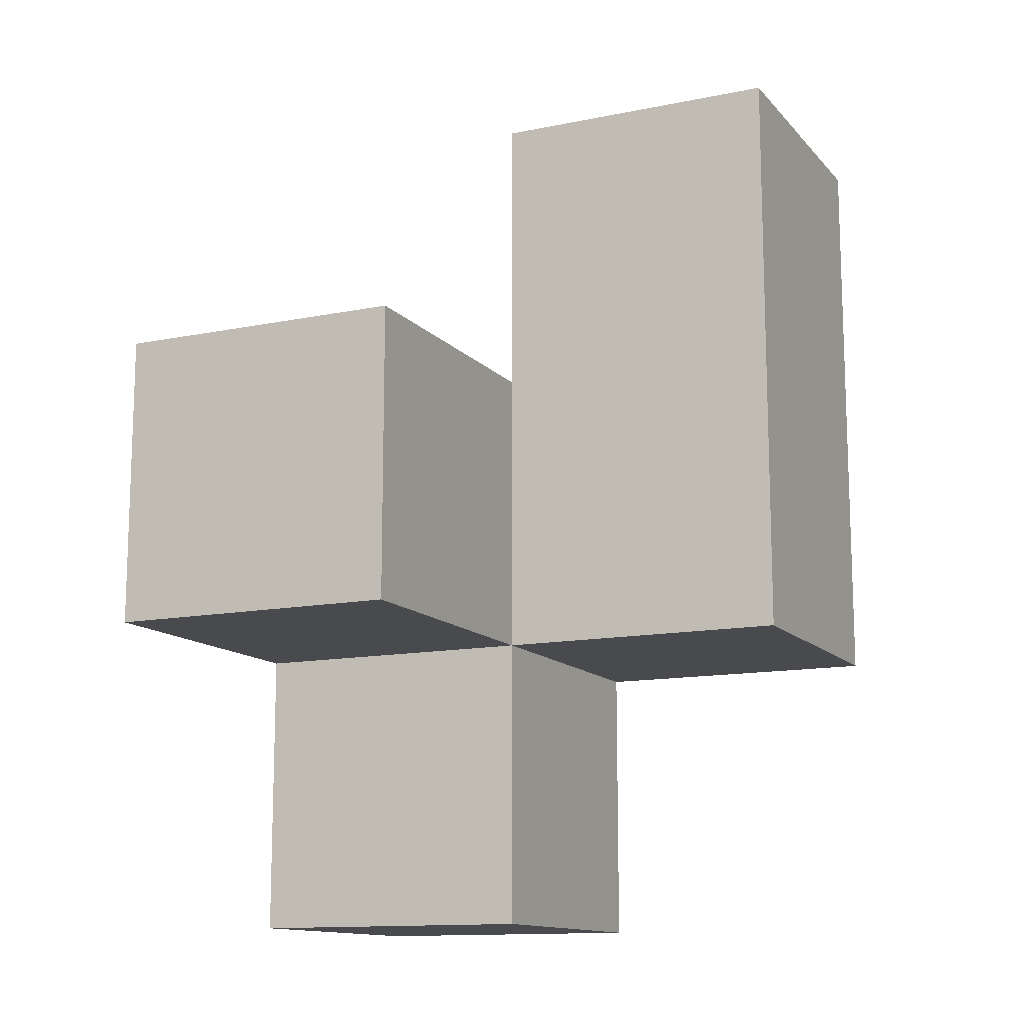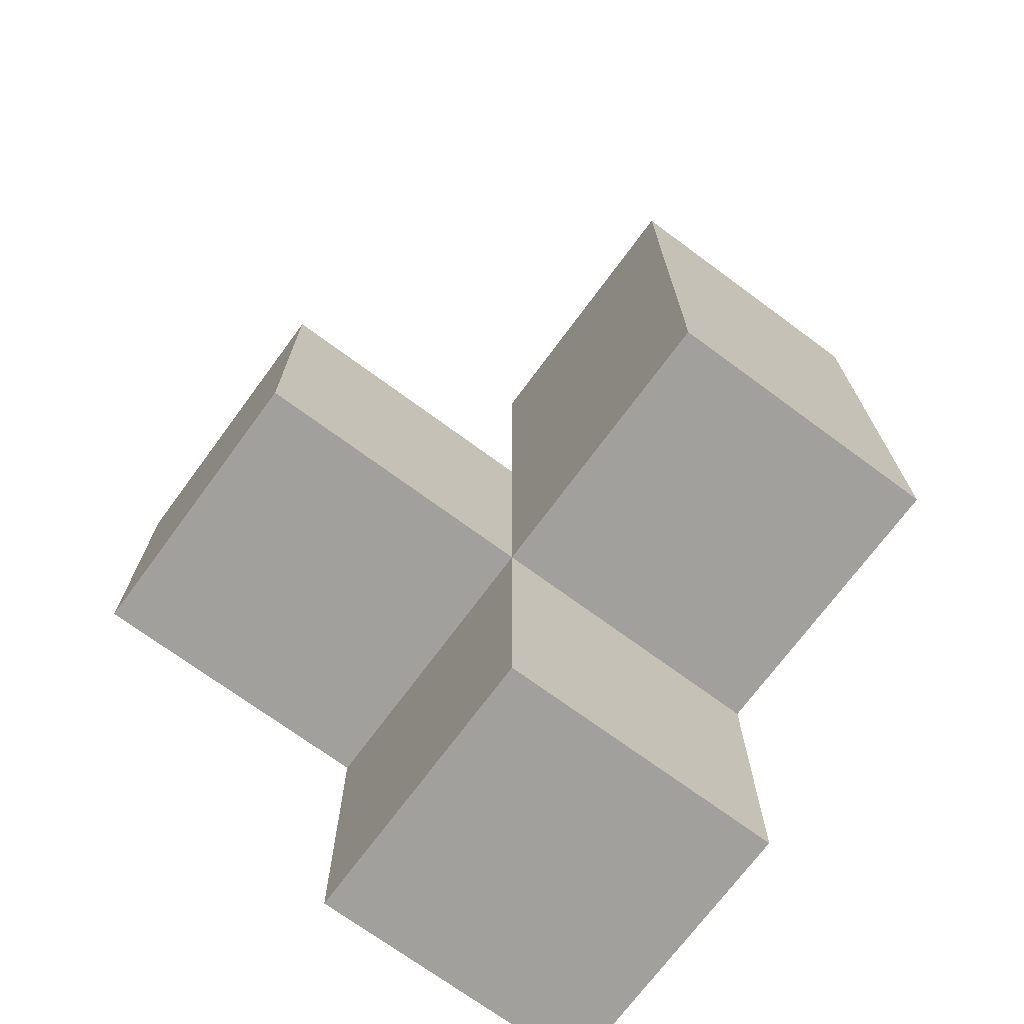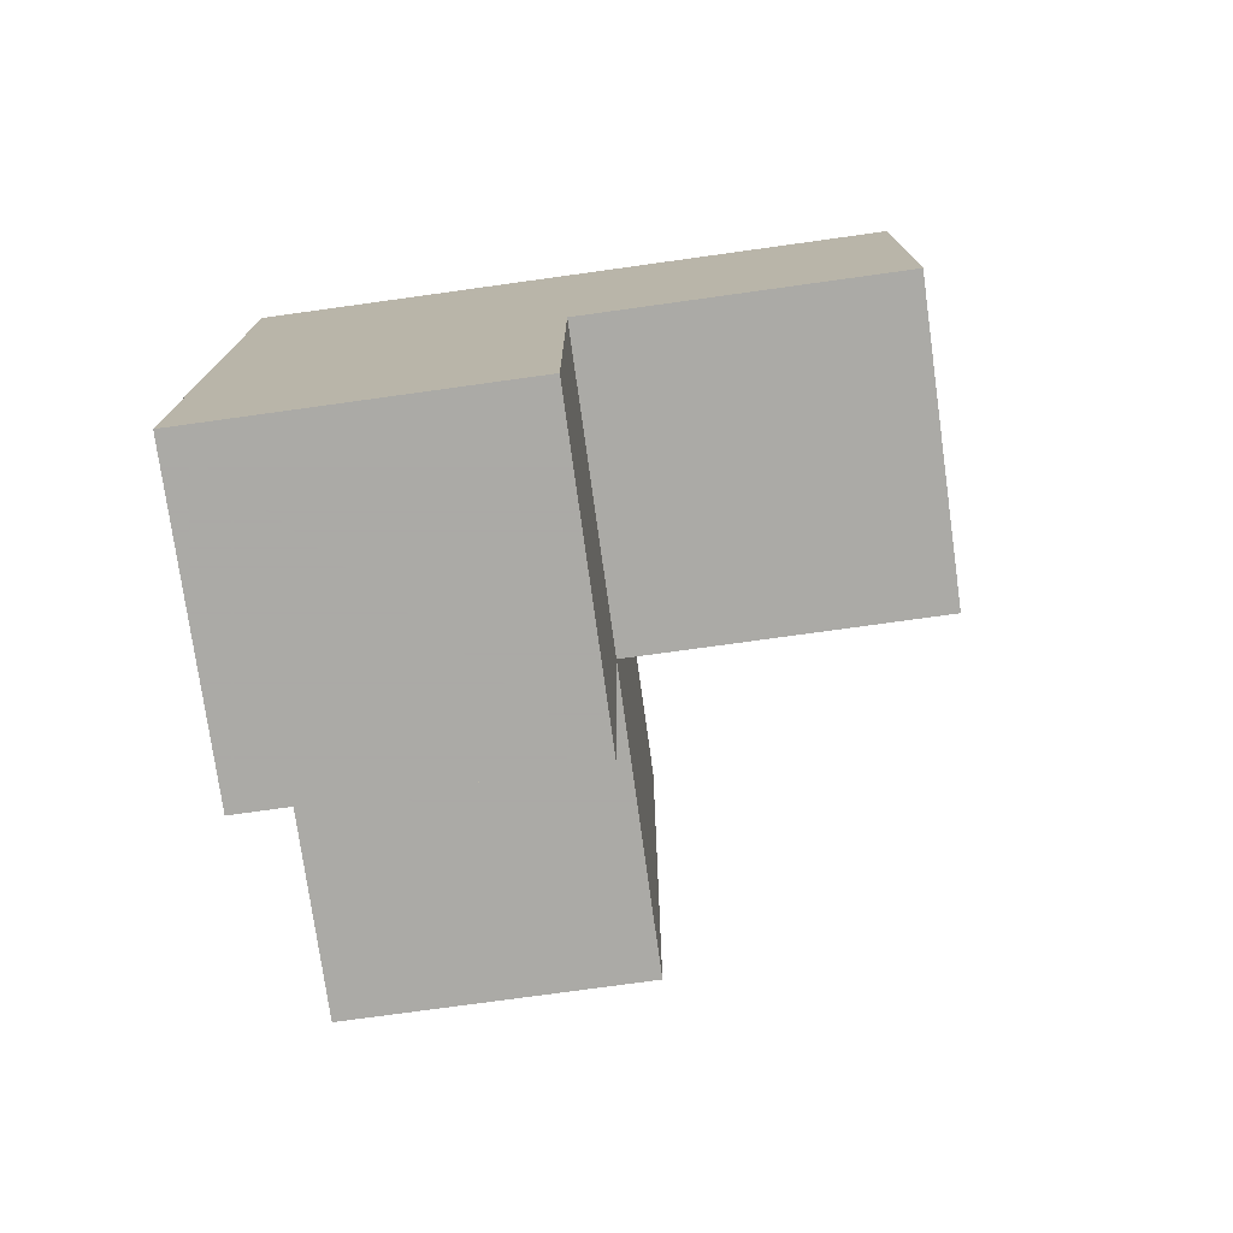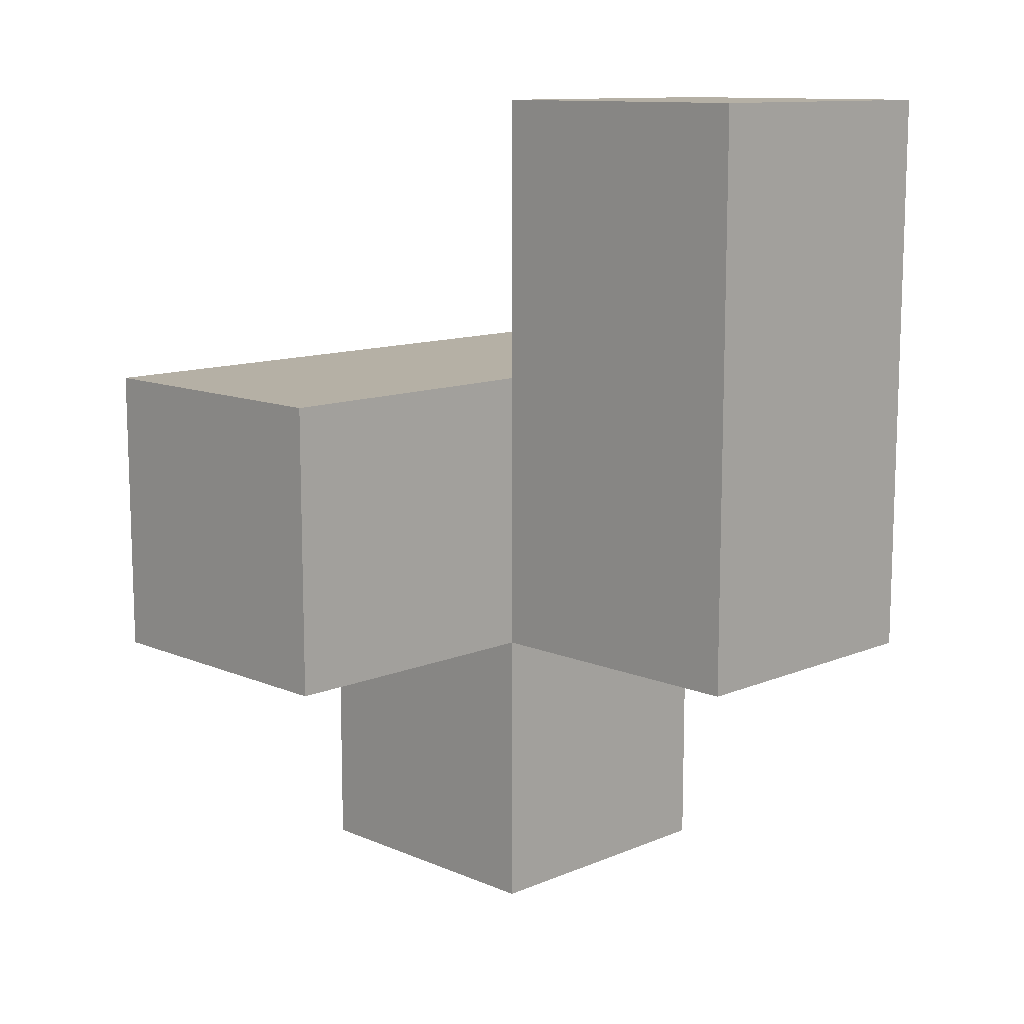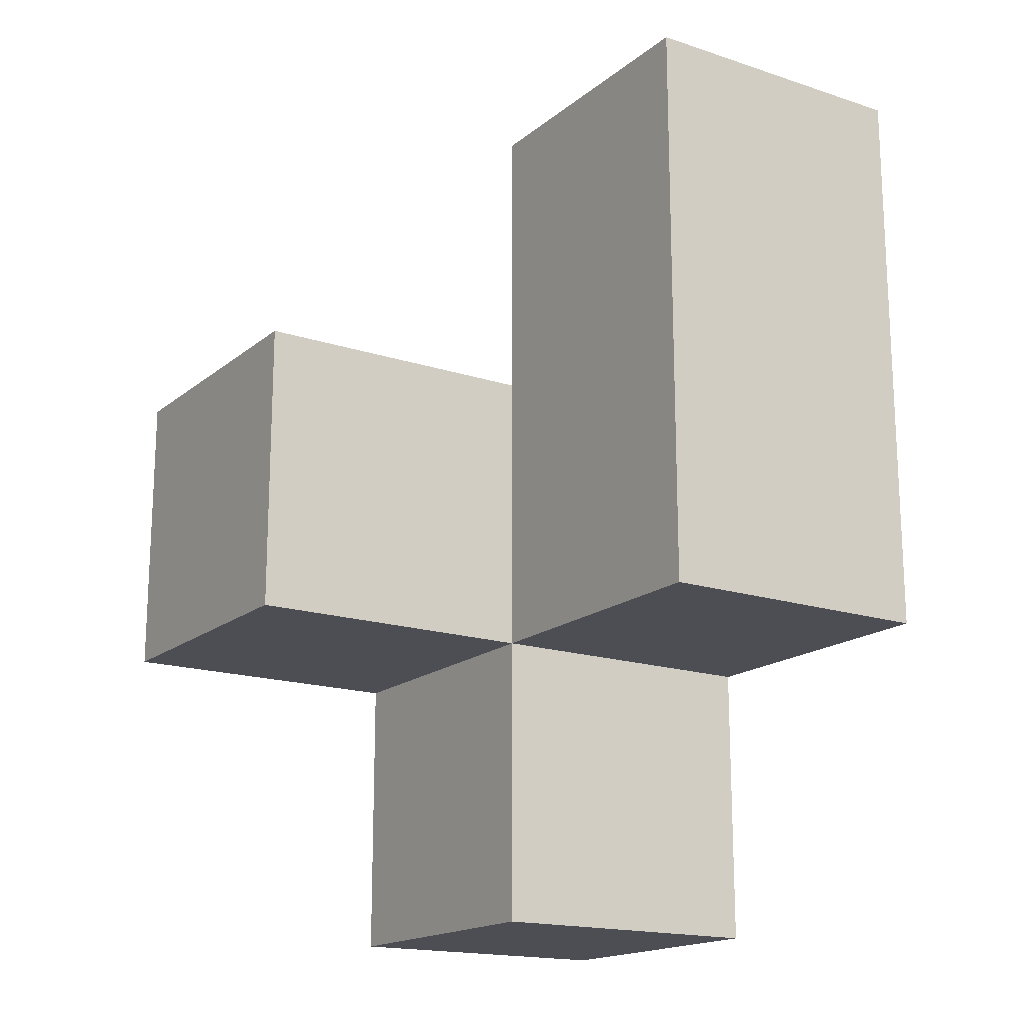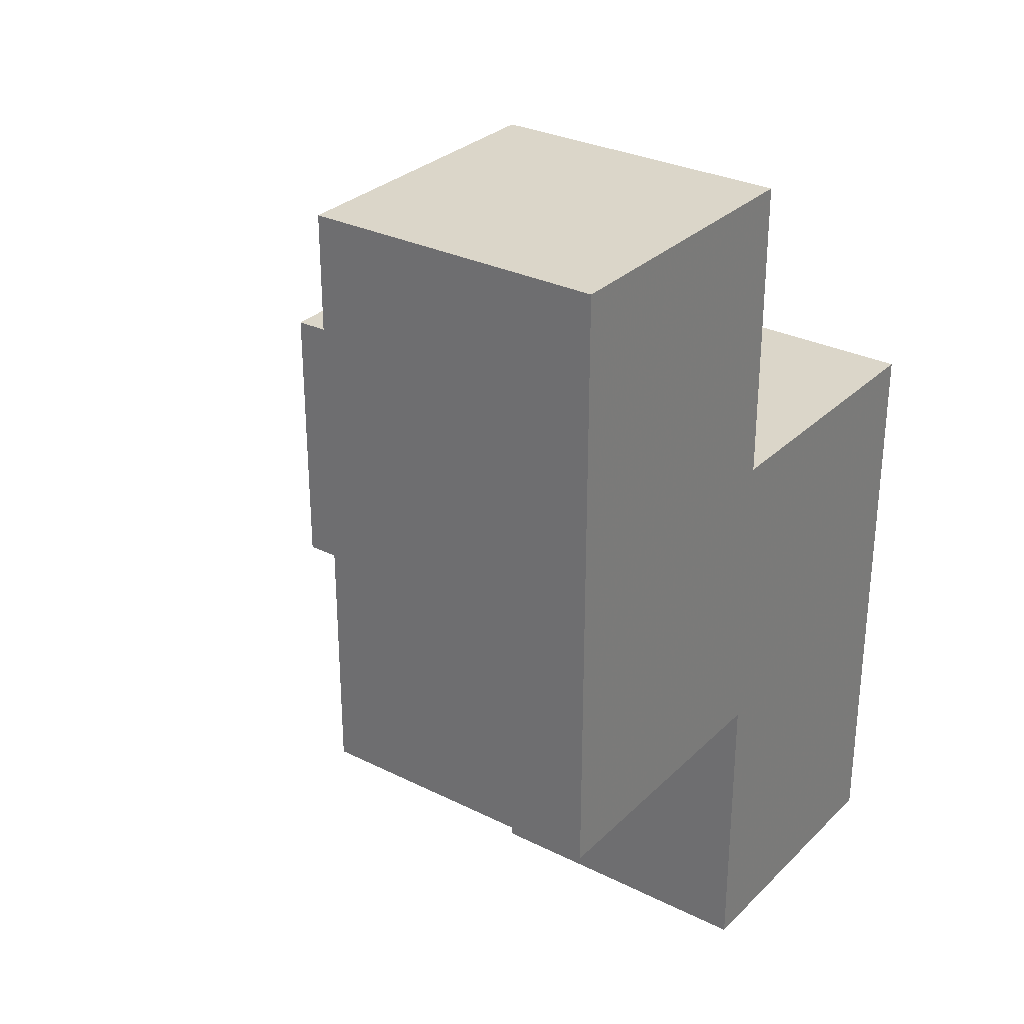
<metadata>
{"format":"obj","ext":"obj","renderer":"f3d","projection":"perspective","resolution":1024,"background":"white","views":[{"elev":-13.0,"azim":115.1,"up":"+Z"},{"elev":-71.6,"azim":143.6,"up":"+Z"},{"elev":-75.7,"azim":7.9,"up":"+Z"},{"elev":11.7,"azim":135.2,"up":"+Z"},{"elev":-17.3,"azim":146.9,"up":"+Z"},{"elev":29.8,"azim":-144.0,"up":"+Z"}]}
</metadata>
<code>
v 2.007 0.009167 2.005
v 2.007 1.989 2.005
v 2.007 0.9992 2.995
v 2.997 1.989 3.985
v 2.997 0.9992 2.005
v 3.987 0.9992 2.005
v 2.997 0.009167 2.995
v 2.007 0.009167 1.015
v 2.007 1.989 3.985
v 2.007 0.9992 2.005
v 3.987 0.009167 2.995
v 2.997 0.9992 1.015
v 2.997 0.9992 3.985
v 2.997 1.989 2.995
v 2.997 0.009167 2.005
v 3.987 0.009167 2.005
v 2.007 0.009167 2.995
v 2.007 0.9992 3.985
v 2.007 1.989 2.995
v 2.007 0.9992 1.015
v 2.997 0.9992 2.995
v 2.997 1.989 2.005
v 3.987 0.9992 2.995
v 2.997 0.009167 1.015
f 17 7 3
f 21 3 7
f 1 15 17
f 7 17 15
f 10 1 3
f 17 3 1
f 24 8 12
f 20 12 8
f 8 24 1
f 15 1 24
f 12 20 5
f 10 5 20
f 20 8 10
f 1 10 8
f 24 12 15
f 5 15 12
f 5 10 22
f 2 22 10
f 22 2 14
f 19 14 2
f 2 10 19
f 3 19 10
f 5 22 21
f 14 21 22
f 16 15 6
f 5 6 15
f 7 11 21
f 23 21 11
f 15 16 7
f 11 7 16
f 6 5 23
f 21 23 5
f 16 6 11
f 23 11 6
f 18 13 9
f 4 9 13
f 3 21 18
f 13 18 21
f 14 19 4
f 9 4 19
f 19 3 9
f 18 9 3
f 21 14 13
f 4 13 14

</code>
